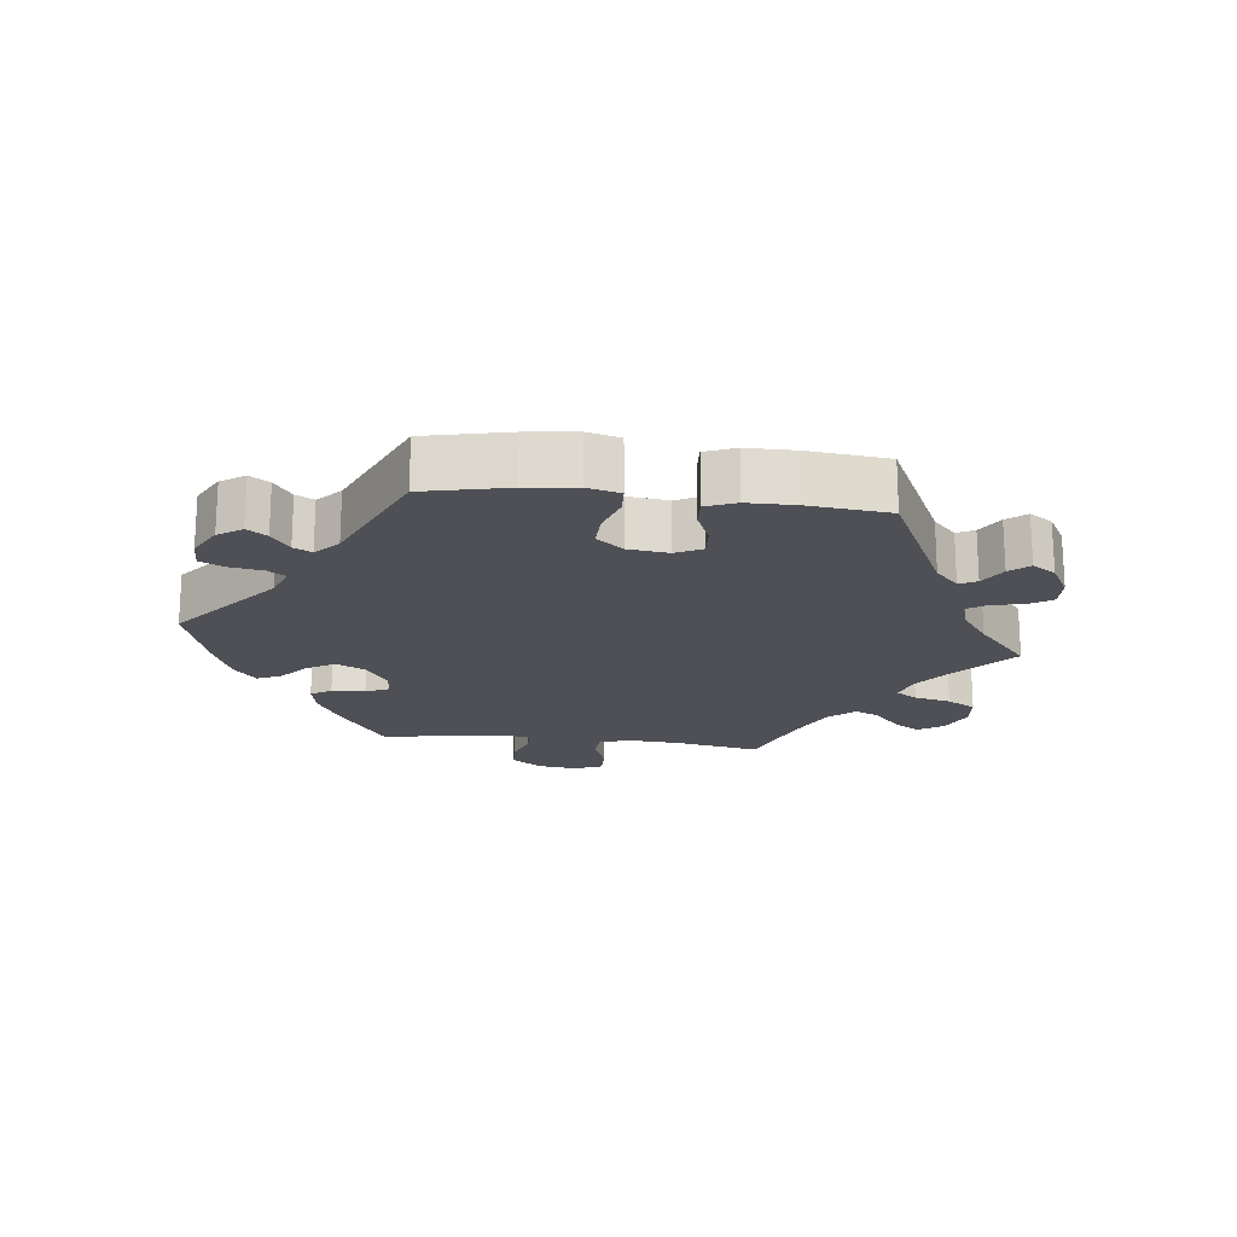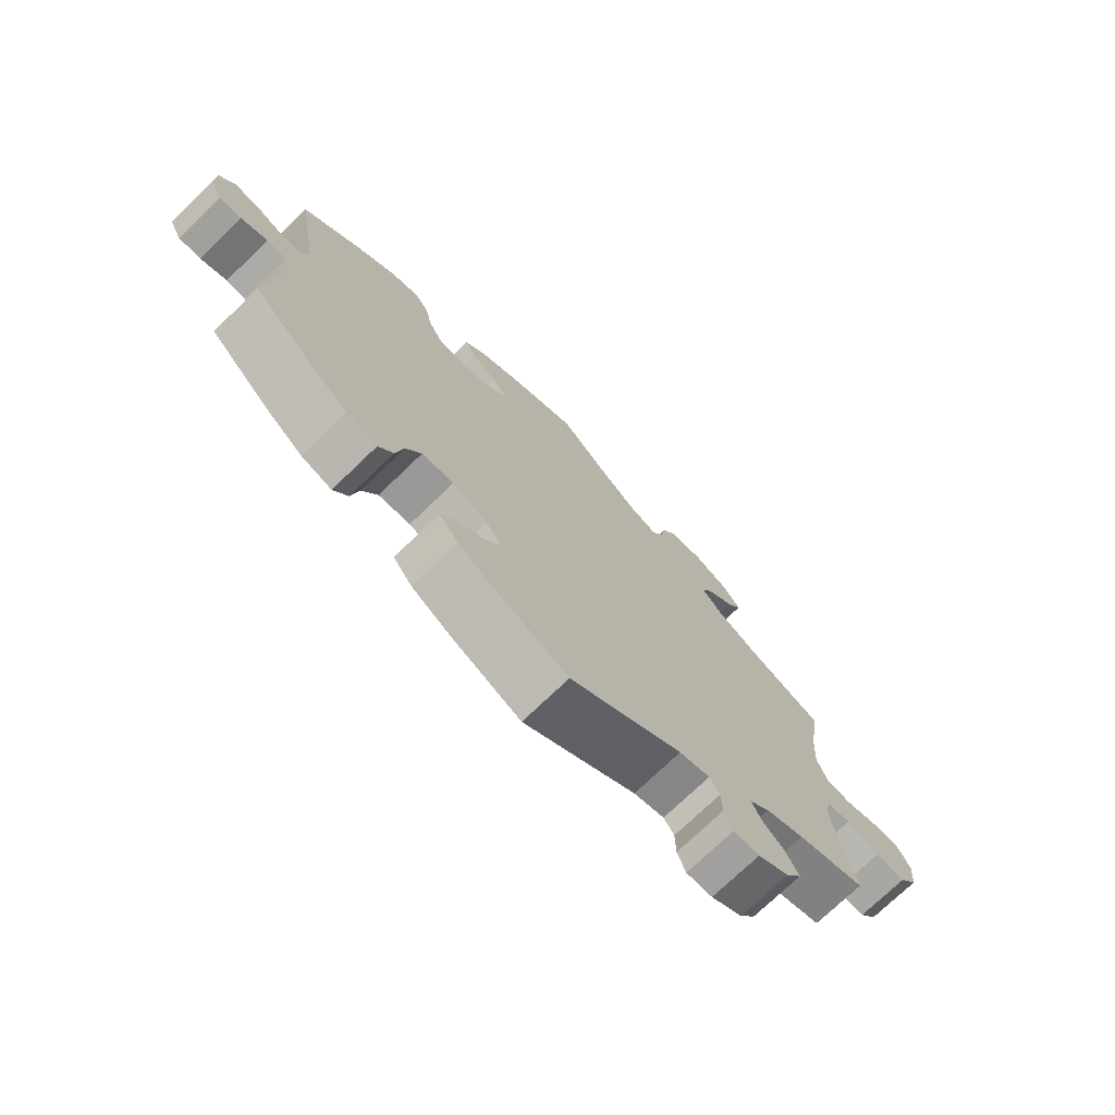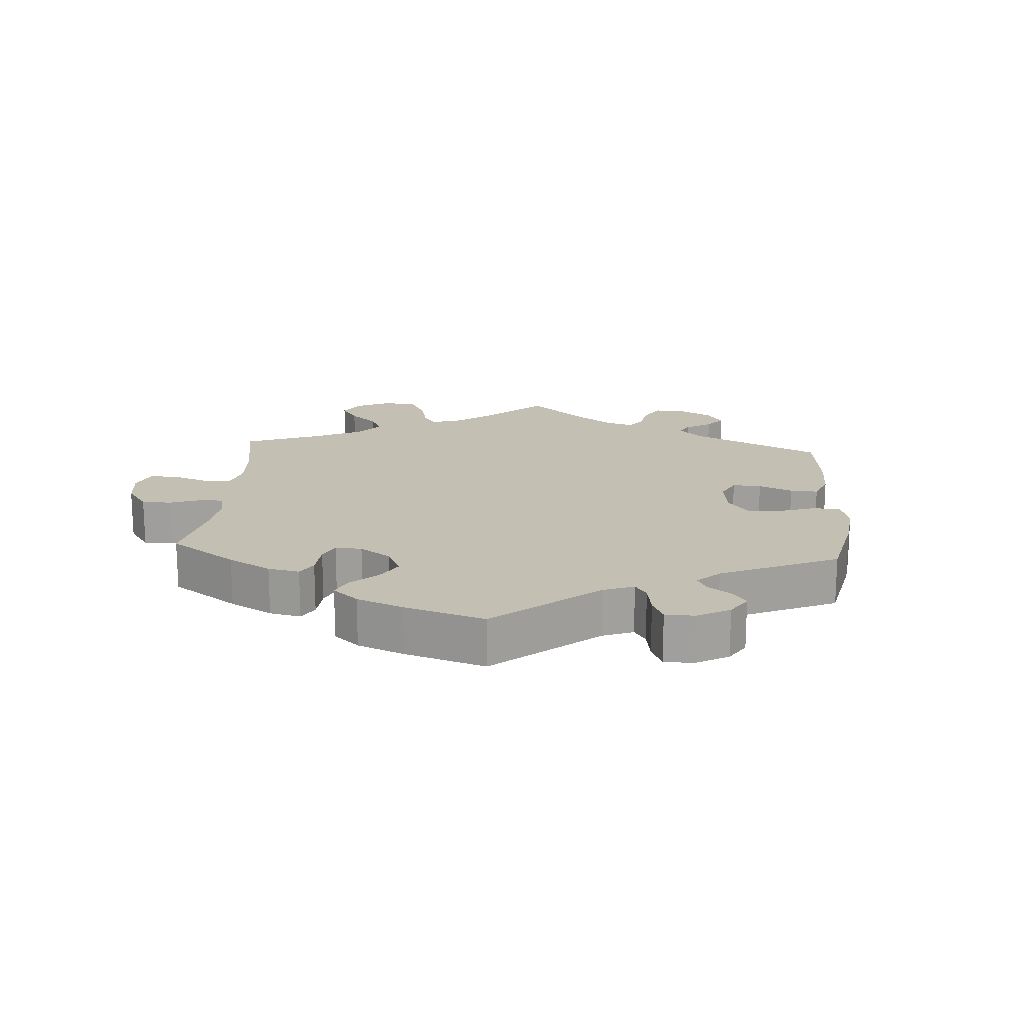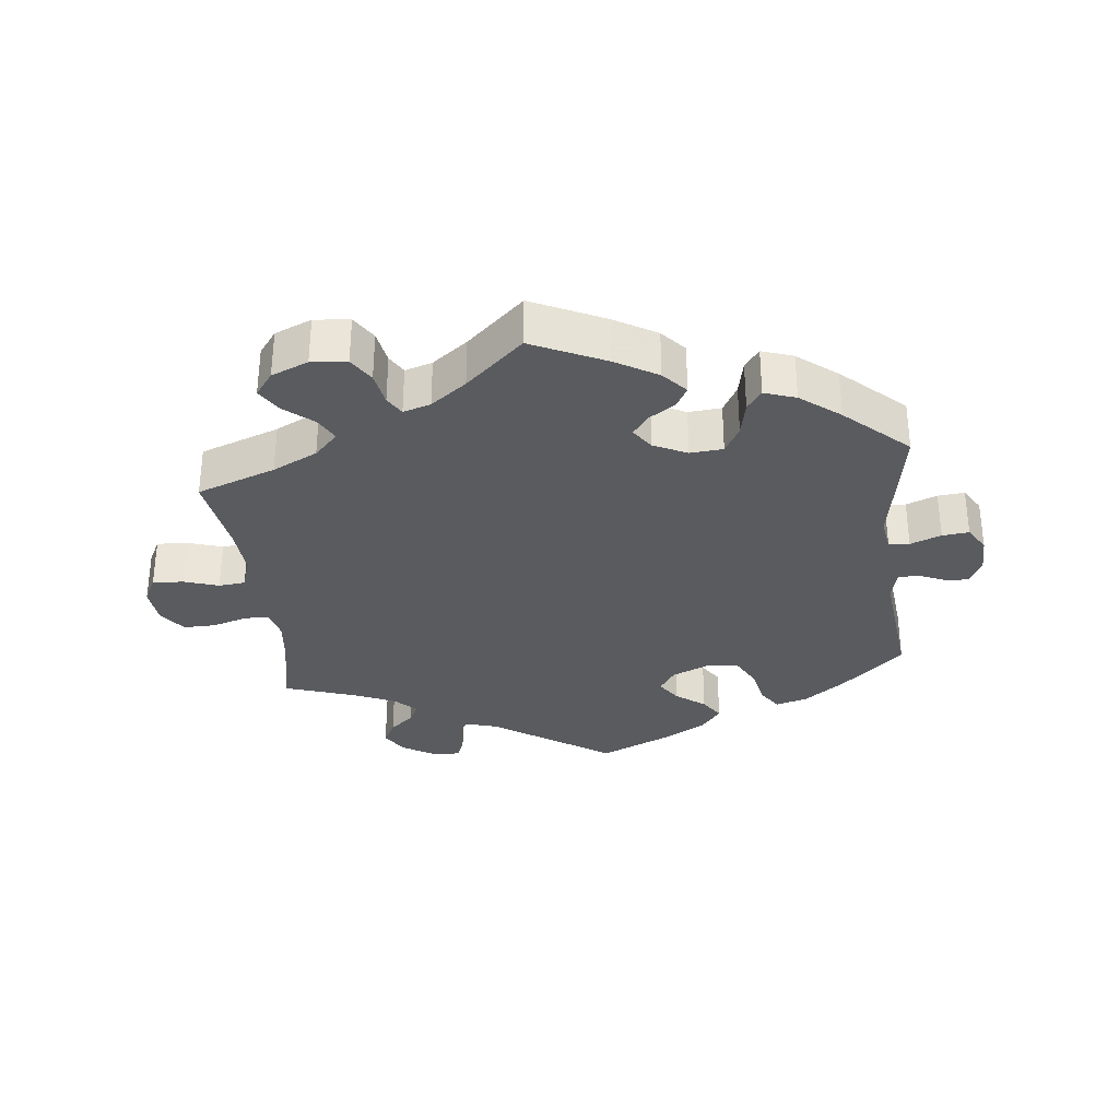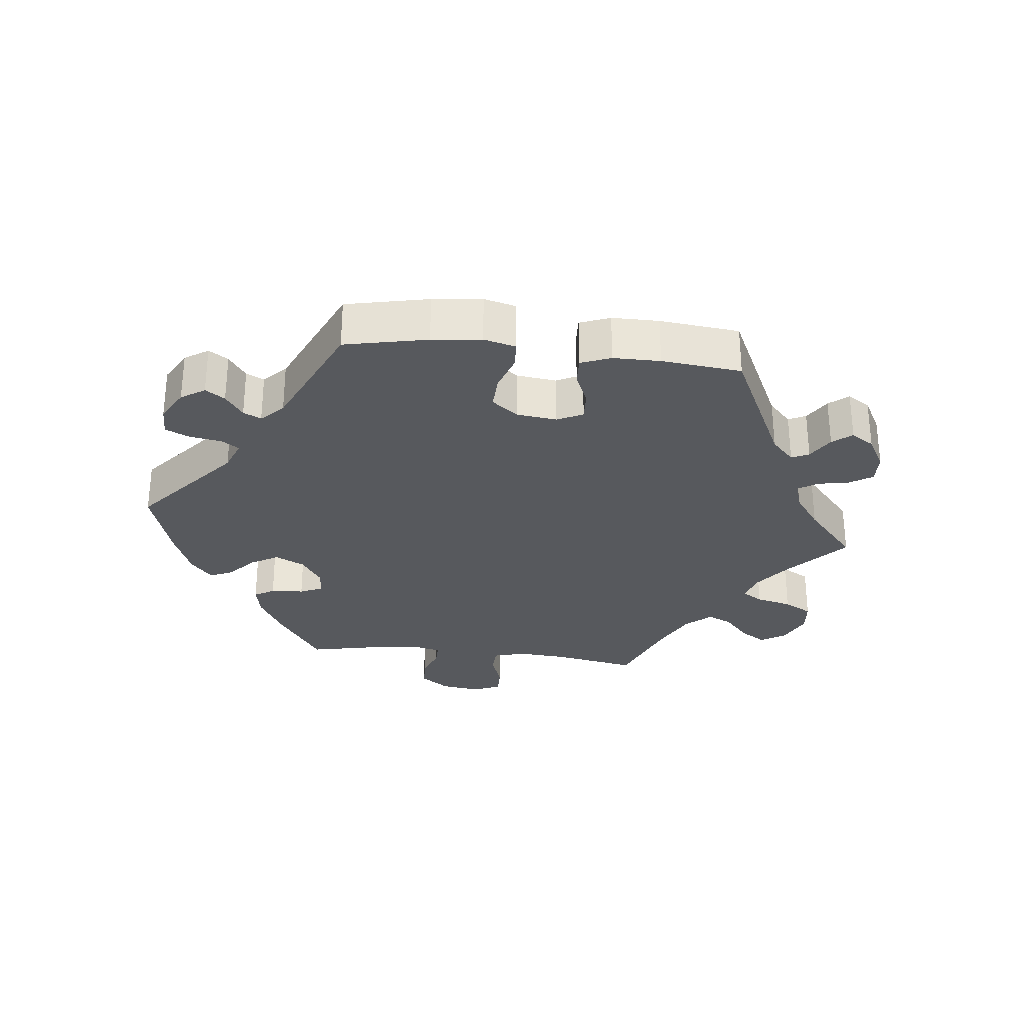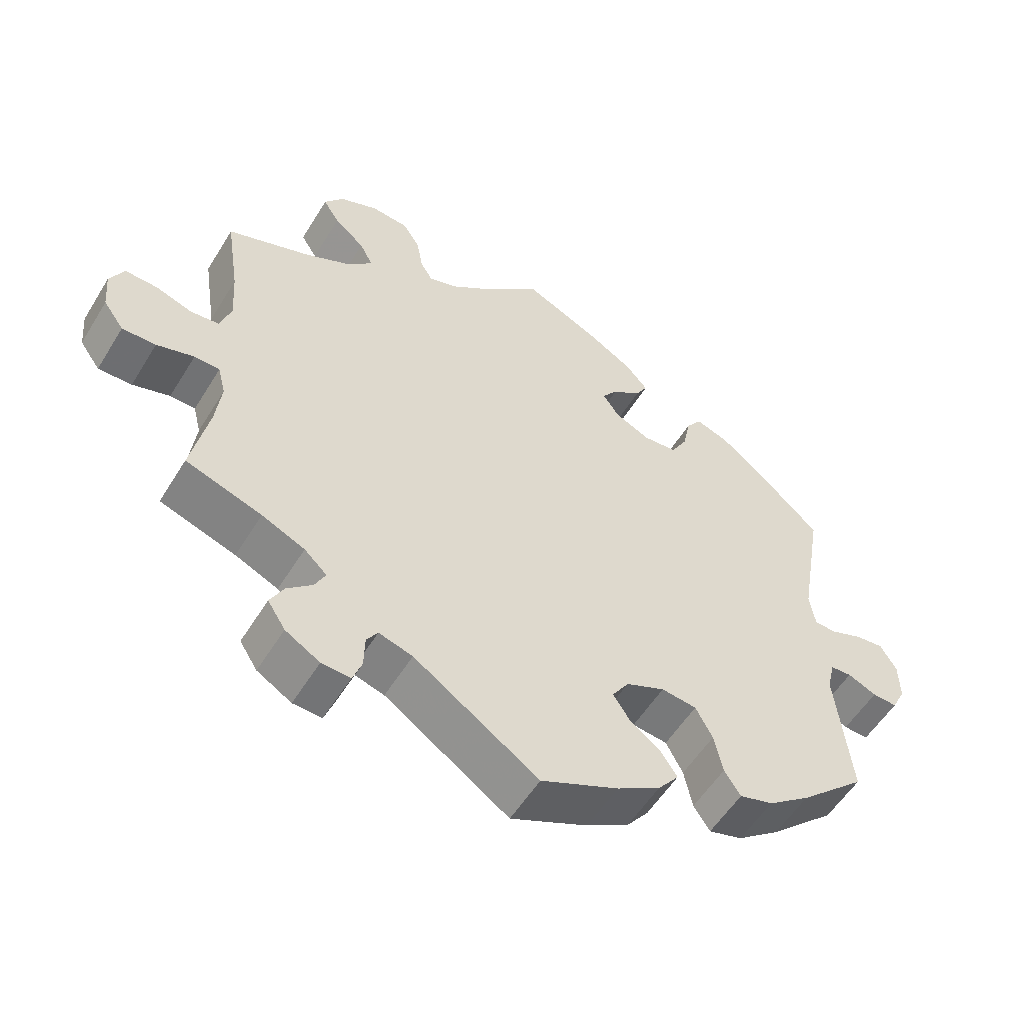
<metadata>
{"format":"obj","ext":"obj","renderer":"f3d","projection":"perspective","resolution":1024,"background":"white","views":[{"elev":-19.4,"azim":143.2,"up":"+Y"},{"elev":-73.7,"azim":134.0,"up":"+Z"},{"elev":17.7,"azim":64.1,"up":"+Y"},{"elev":-32.3,"azim":6.3,"up":"+Y"},{"elev":-29.6,"azim":143.2,"up":"+Y"},{"elev":-54.9,"azim":-31.1,"up":"+Z"}]}
</metadata>
<code>
v 0.407 0.07 -0.374
v 0.347 0.07 -0.419
v 0.299 0.07 -0.433
v 0.276 0.07 -0.398
v 0.264 0.07 -0.341
v 0.24 0.07 -0.296
v 0.19 0.07 -0.29
v 0.135 0.07 -0.314
v 0.111 0.07 -0.35
v 0.135 0.07 -0.386
v 0.179 0.07 -0.419
v 0.202 0.07 -0.454
v 0.172 0.07 -0.492
v 0.111 0.07 -0.528
v 0.001 0.07 -0.578
v -0.176 0.07 -0.459
v -0.224 0.07 -0.445
v -0.24 0.07 -0.469
v -0.241 0.07 -0.515
v -0.254 0.07 -0.55
v -0.295 0.07 -0.548
v -0.344 0.07 -0.519
v -0.369 0.07 -0.48
v -0.35 0.07 -0.444
v -0.314 0.07 -0.412
v -0.299 0.07 -0.382
v -0.331 0.07 -0.352
v -0.392 0.07 -0.325
v -0.5 0.07 -0.289
v -0.476 0.07 -0.174
v -0.468 0.07 -0.106
v -0.479 0.07 -0.062
v -0.515 0.07 -0.061
v -0.568 0.07 -0.077
v -0.616 0.07 -0.078
v -0.645 0.07 -0.038
v -0.65 0.07 0.018
v -0.63 0.07 0.057
v -0.584 0.07 0.055
v -0.532 0.07 0.038
v -0.492 0.07 0.042
v -0.476 0.07 0.09
v -0.481 0.07 0.165
v -0.5 0.07 0.289
v -0.382 0.07 0.332
v -0.315 0.07 0.365
v -0.28 0.07 0.401
v -0.299 0.07 0.437
v -0.342 0.07 0.473
v -0.365 0.07 0.51
v -0.338 0.07 0.546
v -0.283 0.07 0.569
v -0.23 0.07 0.564
v -0.206 0.07 0.526
v -0.197 0.07 0.476
v -0.18 0.07 0.447
v -0.139 0.07 0.46
v -0.086 0.07 0.5
v 0 0.07 0.578
v 0.109 0.07 0.527
v 0.172 0.07 0.49
v 0.204 0.07 0.454
v 0.187 0.07 0.424
v 0.146 0.07 0.396
v 0.124 0.07 0.366
v 0.147 0.07 0.333
v 0.197 0.07 0.309
v 0.246 0.07 0.313
v 0.269 0.07 0.354
v 0.28 0.07 0.407
v 0.302 0.07 0.437
v 0.349 0.07 0.421
v 0.408 0.07 0.375
v 0.501 0.07 0.29
v 0.467 0.07 0.092
v 0.475 0.07 0.043
v 0.506 0.07 0.041
v 0.552 0.07 0.059
v 0.592 0.07 0.063
v 0.615 0.07 0.025
v 0.616 0.07 -0.031
v 0.597 0.07 -0.069
v 0.562 0.07 -0.067
v 0.521 0.07 -0.049
v 0.491 0.07 -0.051
v 0.48 0.07 -0.096
v 0.501 0.07 -0.288
v 0.407 0 -0.374
v 0.347 0 -0.419
v 0.299 0 -0.433
v 0.276 0 -0.398
v 0.264 0 -0.341
v 0.24 0 -0.296
v 0.19 0 -0.29
v 0.135 0 -0.314
v 0.111 0 -0.35
v 0.135 0 -0.386
v 0.179 0 -0.419
v 0.202 0 -0.454
v 0.172 0 -0.492
v 0.111 0 -0.528
v 0.001 0 -0.578
v -0.176 0 -0.459
v -0.224 0 -0.445
v -0.24 0 -0.469
v -0.241 0 -0.515
v -0.254 0 -0.55
v -0.295 0 -0.548
v -0.344 0 -0.519
v -0.369 0 -0.48
v -0.35 0 -0.444
v -0.314 0 -0.412
v -0.299 0 -0.382
v -0.331 0 -0.352
v -0.392 0 -0.325
v -0.5 0 -0.289
v -0.476 0 -0.174
v -0.468 0 -0.106
v -0.479 0 -0.062
v -0.515 0 -0.061
v -0.568 0 -0.077
v -0.616 0 -0.078
v -0.645 0 -0.038
v -0.65 0 0.018
v -0.63 0 0.057
v -0.584 0 0.055
v -0.532 0 0.038
v -0.492 0 0.042
v -0.476 0 0.09
v -0.481 0 0.165
v -0.5 0 0.289
v -0.382 0 0.332
v -0.315 0 0.365
v -0.28 0 0.401
v -0.299 0 0.437
v -0.342 0 0.473
v -0.365 0 0.51
v -0.338 0 0.546
v -0.283 0 0.569
v -0.23 0 0.564
v -0.206 0 0.526
v -0.197 0 0.476
v -0.18 0 0.447
v -0.139 0 0.46
v -0.086 0 0.5
v 0 0 0.578
v 0.109 0 0.527
v 0.172 0 0.49
v 0.204 0 0.454
v 0.187 0 0.424
v 0.146 0 0.396
v 0.124 0 0.366
v 0.147 0 0.333
v 0.197 0 0.309
v 0.246 0 0.313
v 0.269 0 0.354
v 0.28 0 0.407
v 0.302 0 0.437
v 0.349 0 0.421
v 0.408 0 0.375
v 0.501 0 0.29
v 0.467 0 0.092
v 0.475 0 0.043
v 0.506 0 0.041
v 0.552 0 0.059
v 0.592 0 0.063
v 0.615 0 0.025
v 0.616 0 -0.031
v 0.597 0 -0.069
v 0.562 0 -0.067
v 0.521 0 -0.049
v 0.491 0 -0.051
v 0.48 0 -0.096
v 0.501 0 -0.288
f 86 87 1 2
f 85 86 2 3
f 81 82 83 84
f 81 84 85
f 80 81 85
f 77 78 79 80
f 76 77 80 85
f 72 73 74 75
f 72 75 76
f 69 70 71 72
f 68 69 72 76
f 67 68 76 85
f 61 62 63 64
f 61 64 65
f 58 59 60 61
f 57 58 61 65
f 56 57 65 66
f 52 53 54 55
f 52 55 56
f 51 52 56
f 48 49 50 51
f 47 48 51 56
f 46 47 56 66
f 43 44 45
f 42 43 45 46
f 41 42 46 66
f 37 38 39 40
f 37 40 41
f 36 37 41
f 33 34 35 36
f 32 33 36 41
f 31 32 41 66
f 28 29 30
f 27 28 30 31
f 26 27 31 66
f 22 23 24 25
f 18 19 20 21
f 17 18 21 22
f 13 14 15 16
f 13 16 17
f 10 11 12 13
f 9 10 13 17
f 8 9 17
f 7 8 17
f 85 3 4 5
f 85 5 6
f 67 85 6 7
f 66 67 7 17
f 25 26 66
f 17 22 25 66
f 89 88 174 173
f 90 89 173 172
f 171 170 169 168
f 172 171 168
f 172 168 167
f 167 166 165 164
f 172 167 164 163
f 162 161 160 159
f 163 162 159
f 159 158 157 156
f 163 159 156 155
f 172 163 155 154
f 151 150 149 148
f 152 151 148
f 148 147 146 145
f 152 148 145 144
f 153 152 144 143
f 142 141 140 139
f 143 142 139
f 143 139 138
f 138 137 136 135
f 143 138 135 134
f 153 143 134 133
f 132 131 130
f 133 132 130 129
f 153 133 129 128
f 127 126 125 124
f 128 127 124
f 128 124 123
f 123 122 121 120
f 128 123 120 119
f 153 128 119 118
f 117 116 115
f 118 117 115 114
f 153 118 114 113
f 112 111 110 109
f 108 107 106 105
f 109 108 105 104
f 103 102 101 100
f 104 103 100
f 100 99 98 97
f 104 100 97 96
f 104 96 95
f 104 95 94
f 92 91 90 172
f 93 92 172
f 94 93 172 154
f 104 94 154 153
f 153 113 112
f 153 112 109 104
f 1 88 89 2
f 2 89 90 3
f 3 90 91 4
f 4 91 92 5
f 5 92 93 6
f 6 93 94 7
f 7 94 95 8
f 8 95 96 9
f 9 96 97 10
f 10 97 98 11
f 11 98 99 12
f 12 99 100 13
f 13 100 101 14
f 14 101 102 15
f 15 102 103 16
f 16 103 104 17
f 17 104 105 18
f 18 105 106 19
f 19 106 107 20
f 20 107 108 21
f 21 108 109 22
f 22 109 110 23
f 23 110 111 24
f 24 111 112 25
f 25 112 113 26
f 26 113 114 27
f 27 114 115 28
f 28 115 116 29
f 29 116 117 30
f 30 117 118 31
f 31 118 119 32
f 32 119 120 33
f 33 120 121 34
f 34 121 122 35
f 35 122 123 36
f 36 123 124 37
f 37 124 125 38
f 38 125 126 39
f 39 126 127 40
f 40 127 128 41
f 41 128 129 42
f 42 129 130 43
f 43 130 131 44
f 44 131 132 45
f 45 132 133 46
f 46 133 134 47
f 47 134 135 48
f 48 135 136 49
f 49 136 137 50
f 50 137 138 51
f 51 138 139 52
f 52 139 140 53
f 53 140 141 54
f 54 141 142 55
f 55 142 143 56
f 56 143 144 57
f 57 144 145 58
f 58 145 146 59
f 59 146 147 60
f 60 147 148 61
f 61 148 149 62
f 62 149 150 63
f 63 150 151 64
f 64 151 152 65
f 65 152 153 66
f 66 153 154 67
f 67 154 155 68
f 68 155 156 69
f 69 156 157 70
f 70 157 158 71
f 71 158 159 72
f 72 159 160 73
f 73 160 161 74
f 74 161 162 75
f 75 162 163 76
f 76 163 164 77
f 77 164 165 78
f 78 165 166 79
f 79 166 167 80
f 80 167 168 81
f 81 168 169 82
f 82 169 170 83
f 83 170 171 84
f 84 171 172 85
f 85 172 173 86
f 86 173 174 87
f 87 174 88 1

</code>
